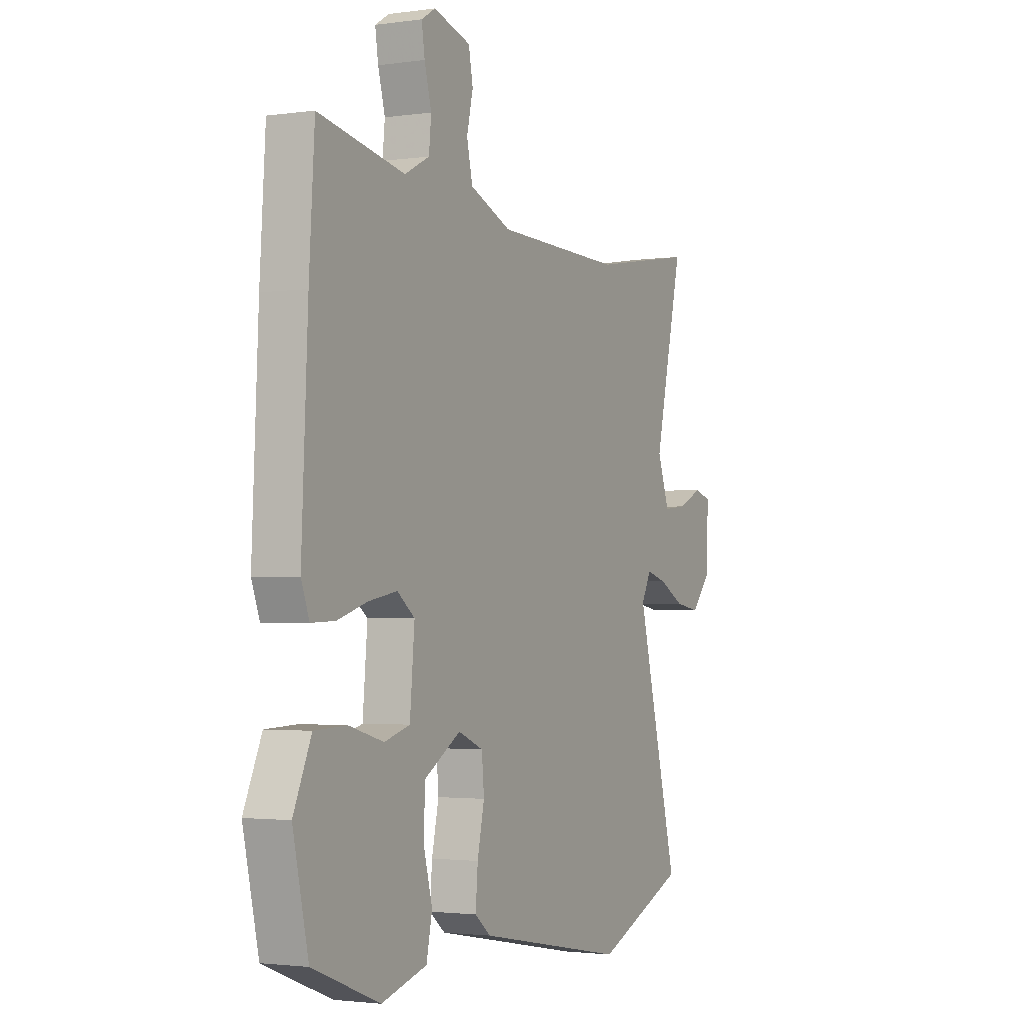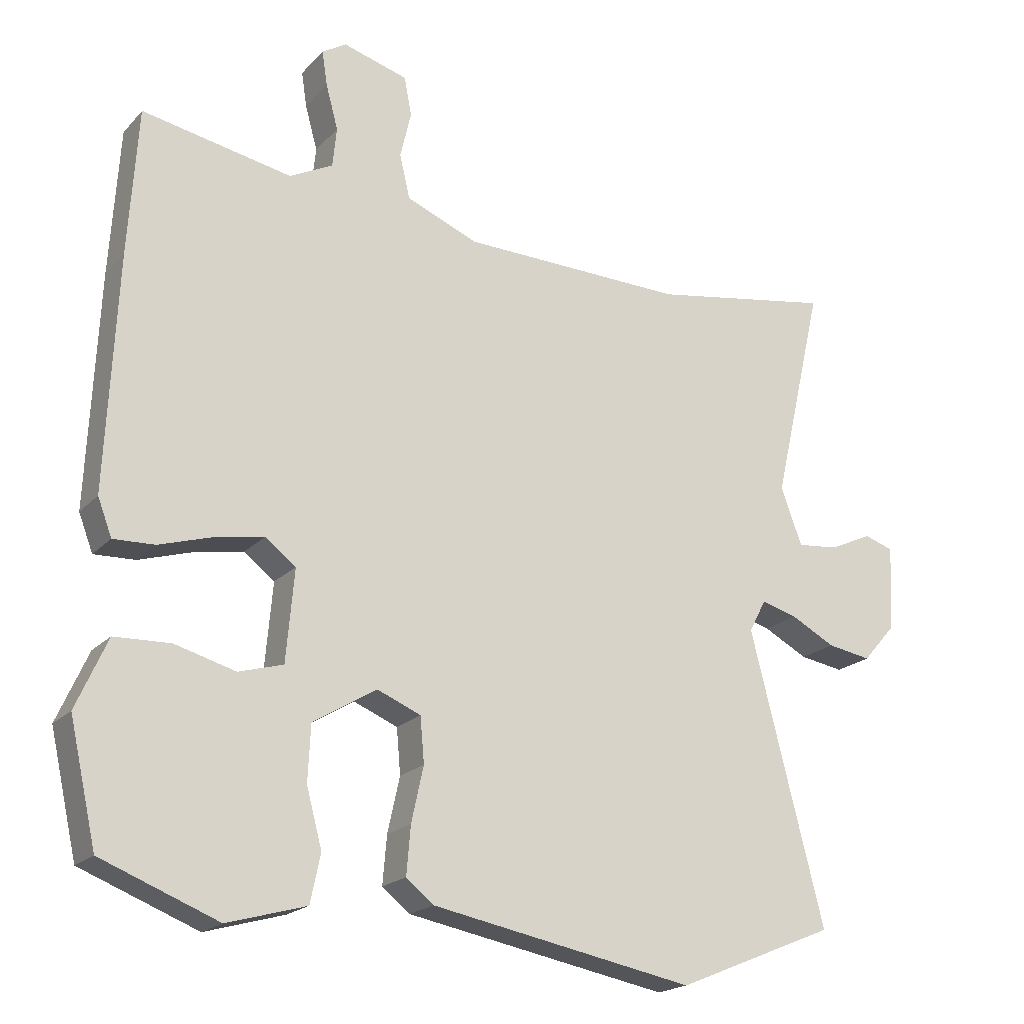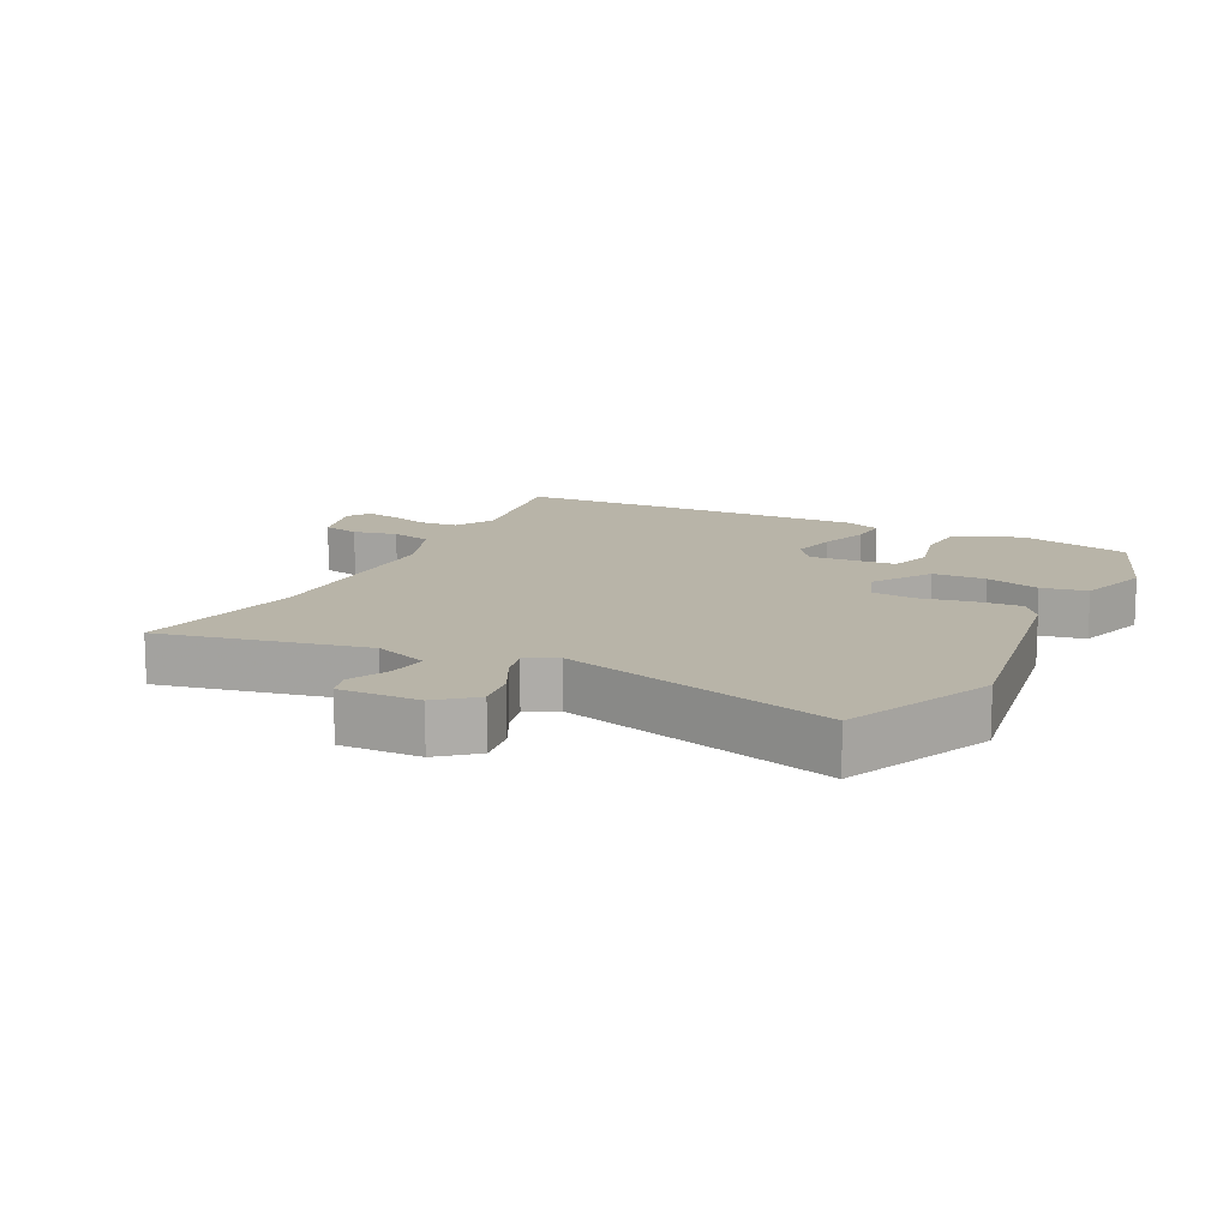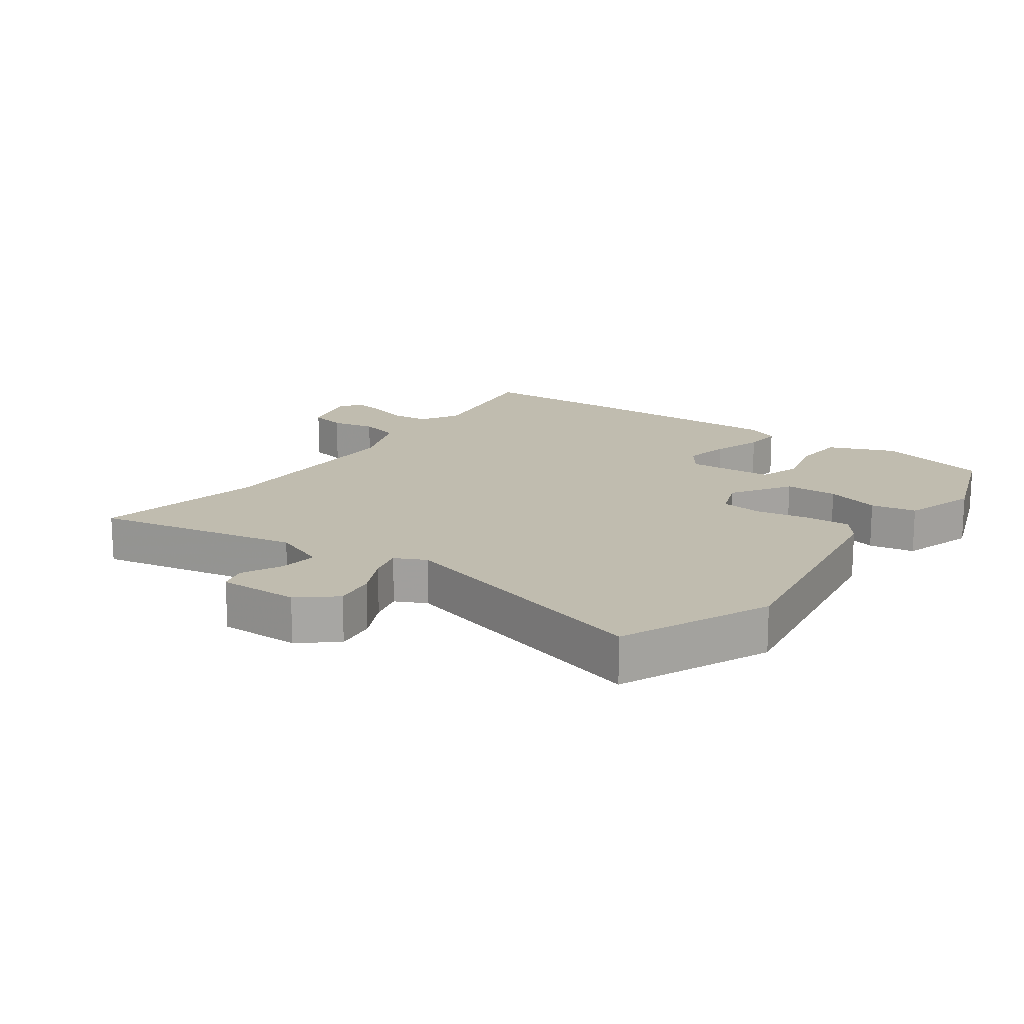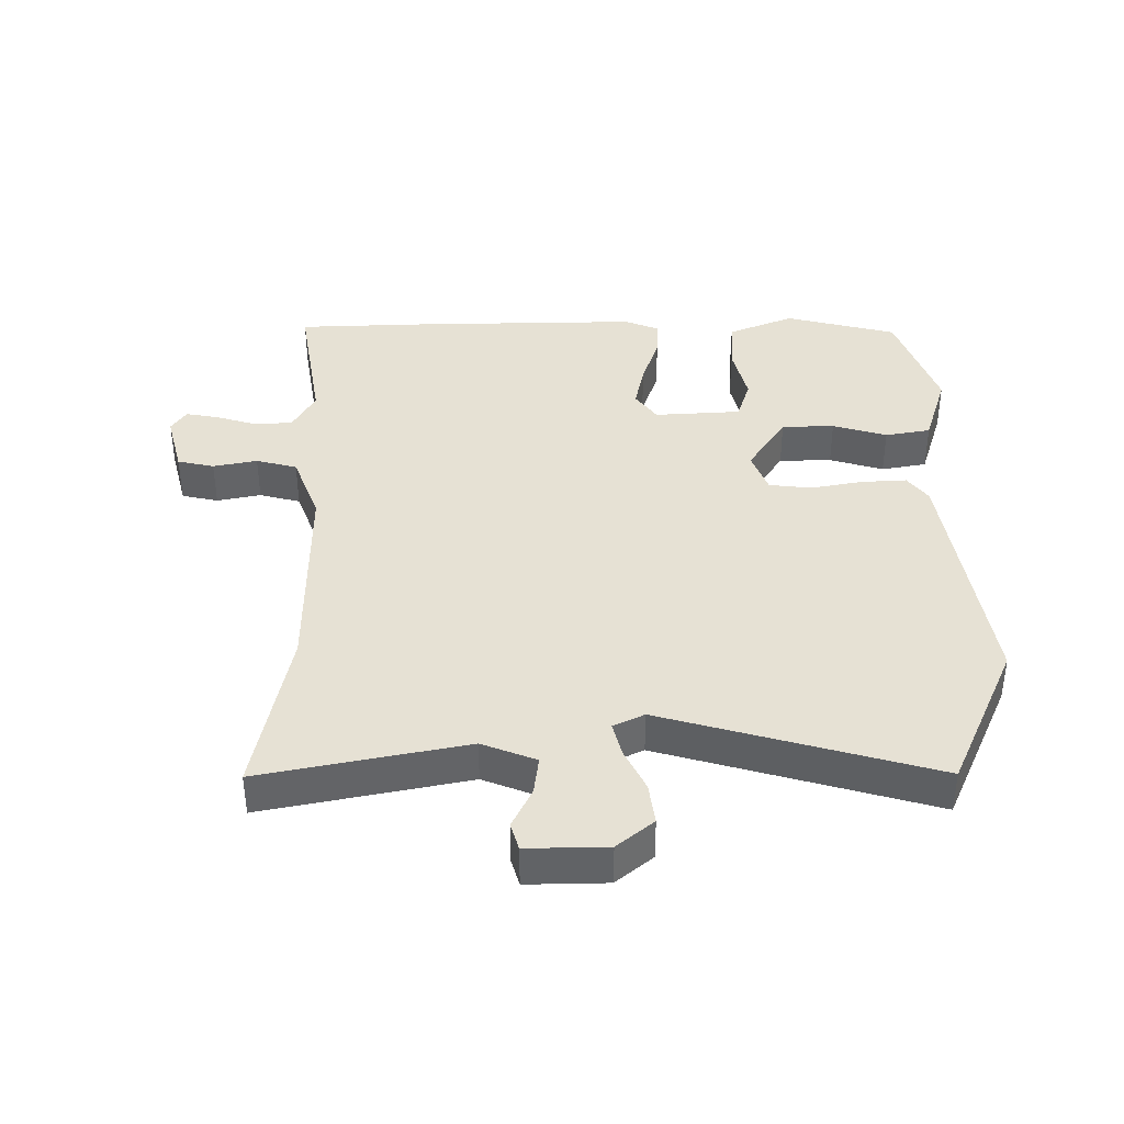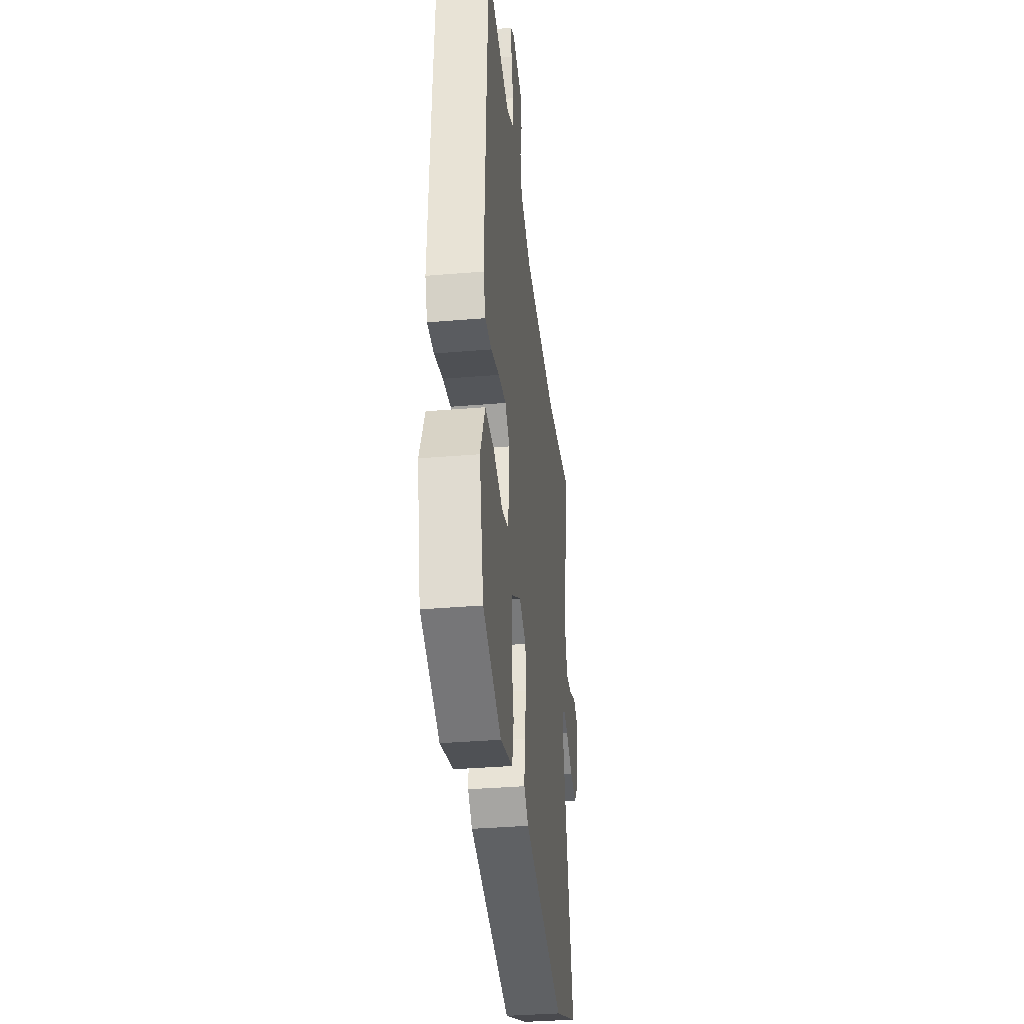
<metadata>
{"format":"obj","ext":"obj","renderer":"f3d","projection":"perspective","resolution":1024,"background":"white","views":[{"elev":-2.1,"azim":-63.2,"up":"+Z"},{"elev":-19.7,"azim":-29.2,"up":"+Z"},{"elev":13.0,"azim":118.0,"up":"+Y"},{"elev":16.3,"azim":127.3,"up":"+Y"},{"elev":39.3,"azim":91.4,"up":"+Y"},{"elev":-35.8,"azim":-83.7,"up":"+Z"}]}
</metadata>
<code>
v 0.351 0.07 0.475
v 0.62 0.07 0.52
v 0.546 0.07 0.2
v 0.577 0.07 0.114
v 0.638 0.07 0.12
v 0.702 0.07 0.149
v 0.745 0.07 0.135
v 0.739 0.07 0.009
v 0.69 0.07 -0.047
v 0.625 0.07 -0.036
v 0.559 0.07 -0.001
v 0.506 0.07 0.014
v 0.481 0.07 -0.034
v 0.59 0.07 -0.463
v 0.354 0.07 -0.56
v -0.036 0.07 -0.486
v -0.077 0.07 -0.453
v -0.071 0.07 -0.382
v -0.053 0.07 -0.3
v -0.059 0.07 -0.233
v -0.124 0.07 -0.206
v -0.218 0.07 -0.263
v -0.222 0.07 -0.346
v -0.199 0.07 -0.432
v -0.214 0.07 -0.503
v -0.331 0.07 -0.536
v -0.504 0.07 -0.468
v -0.544 0.07 -0.291
v -0.498 0.07 -0.188
v -0.415 0.07 -0.185
v -0.325 0.07 -0.21
v -0.259 0.07 -0.191
v -0.247 0.07 -0.055
v -0.292 0.07 -0.02
v -0.365 0.07 -0.033
v -0.444 0.07 -0.057
v -0.505 0.07 -0.059
v -0.526 0.07 -0.004
v -0.51 0.07 0.341
v -0.496 0.07 0.559
v -0.274 0.07 0.516
v -0.21 0.07 0.549
v -0.204 0.07 0.608
v -0.222 0.07 0.674
v -0.23 0.07 0.726
v -0.194 0.07 0.748
v -0.098 0.07 0.72
v -0.087 0.07 0.662
v -0.103 0.07 0.593
v -0.088 0.07 0.528
v 0.019 0.07 0.484
v 0.351 0 0.475
v 0.62 0 0.52
v 0.546 0 0.2
v 0.577 0 0.114
v 0.638 0 0.12
v 0.702 0 0.149
v 0.745 0 0.135
v 0.739 0 0.009
v 0.69 0 -0.047
v 0.625 0 -0.036
v 0.559 0 -0.001
v 0.506 0 0.014
v 0.481 0 -0.034
v 0.59 0 -0.463
v 0.354 0 -0.56
v -0.036 0 -0.486
v -0.077 0 -0.453
v -0.071 0 -0.382
v -0.053 0 -0.3
v -0.059 0 -0.233
v -0.124 0 -0.206
v -0.218 0 -0.263
v -0.222 0 -0.346
v -0.199 0 -0.432
v -0.214 0 -0.503
v -0.331 0 -0.536
v -0.504 0 -0.468
v -0.544 0 -0.291
v -0.498 0 -0.188
v -0.415 0 -0.185
v -0.325 0 -0.21
v -0.259 0 -0.191
v -0.247 0 -0.055
v -0.292 0 -0.02
v -0.365 0 -0.033
v -0.444 0 -0.057
v -0.505 0 -0.059
v -0.526 0 -0.004
v -0.51 0 0.341
v -0.496 0 0.559
v -0.274 0 0.516
v -0.21 0 0.549
v -0.204 0 0.608
v -0.222 0 0.674
v -0.23 0 0.726
v -0.194 0 0.748
v -0.098 0 0.72
v -0.087 0 0.662
v -0.103 0 0.593
v -0.088 0 0.528
v 0.019 0 0.484
f 47 48 49
f 46 47 49
f 45 46 49
f 44 45 49
f 43 44 49
f 42 43 49 50
f 41 42 50 51
f 39 40 41
f 38 39 41
f 37 38 41
f 36 37 41
f 35 36 41
f 34 35 41 51
f 29 30 31
f 28 29 31
f 27 28 31
f 26 27 31
f 25 26 31
f 24 25 31
f 23 24 31
f 22 23 31 32
f 21 22 32 33
f 17 18 19
f 16 17 19
f 15 16 19
f 14 15 19
f 13 14 19
f 12 13 19 20
f 9 10 11
f 8 9 11
f 7 8 11
f 6 7 11
f 5 6 11
f 4 5 11 12
f 20 21 33
f 12 20 33
f 4 12 33
f 3 4 33
f 34 51 1
f 3 33 34
f 2 3 34
f 1 2 34
f 100 99 98
f 100 98 97
f 100 97 96
f 100 96 95
f 100 95 94
f 101 100 94 93
f 102 101 93 92
f 92 91 90
f 92 90 89
f 92 89 88
f 92 88 87
f 92 87 86
f 102 92 86 85
f 82 81 80
f 82 80 79
f 82 79 78
f 82 78 77
f 82 77 76
f 82 76 75
f 82 75 74
f 83 82 74 73
f 84 83 73 72
f 70 69 68
f 70 68 67
f 70 67 66
f 70 66 65
f 70 65 64
f 71 70 64 63
f 62 61 60
f 62 60 59
f 62 59 58
f 62 58 57
f 62 57 56
f 63 62 56 55
f 84 72 71
f 84 71 63
f 84 63 55
f 84 55 54
f 52 102 85
f 85 84 54
f 85 54 53
f 85 53 52
f 1 52 53 2
f 2 53 54 3
f 3 54 55 4
f 4 55 56 5
f 5 56 57 6
f 6 57 58 7
f 7 58 59 8
f 8 59 60 9
f 9 60 61 10
f 10 61 62 11
f 11 62 63 12
f 12 63 64 13
f 13 64 65 14
f 14 65 66 15
f 15 66 67 16
f 16 67 68 17
f 17 68 69 18
f 18 69 70 19
f 19 70 71 20
f 20 71 72 21
f 21 72 73 22
f 22 73 74 23
f 23 74 75 24
f 24 75 76 25
f 25 76 77 26
f 26 77 78 27
f 27 78 79 28
f 28 79 80 29
f 29 80 81 30
f 30 81 82 31
f 31 82 83 32
f 32 83 84 33
f 33 84 85 34
f 34 85 86 35
f 35 86 87 36
f 36 87 88 37
f 37 88 89 38
f 38 89 90 39
f 39 90 91 40
f 40 91 92 41
f 41 92 93 42
f 42 93 94 43
f 43 94 95 44
f 44 95 96 45
f 45 96 97 46
f 46 97 98 47
f 47 98 99 48
f 48 99 100 49
f 49 100 101 50
f 50 101 102 51
f 51 102 52 1

</code>
